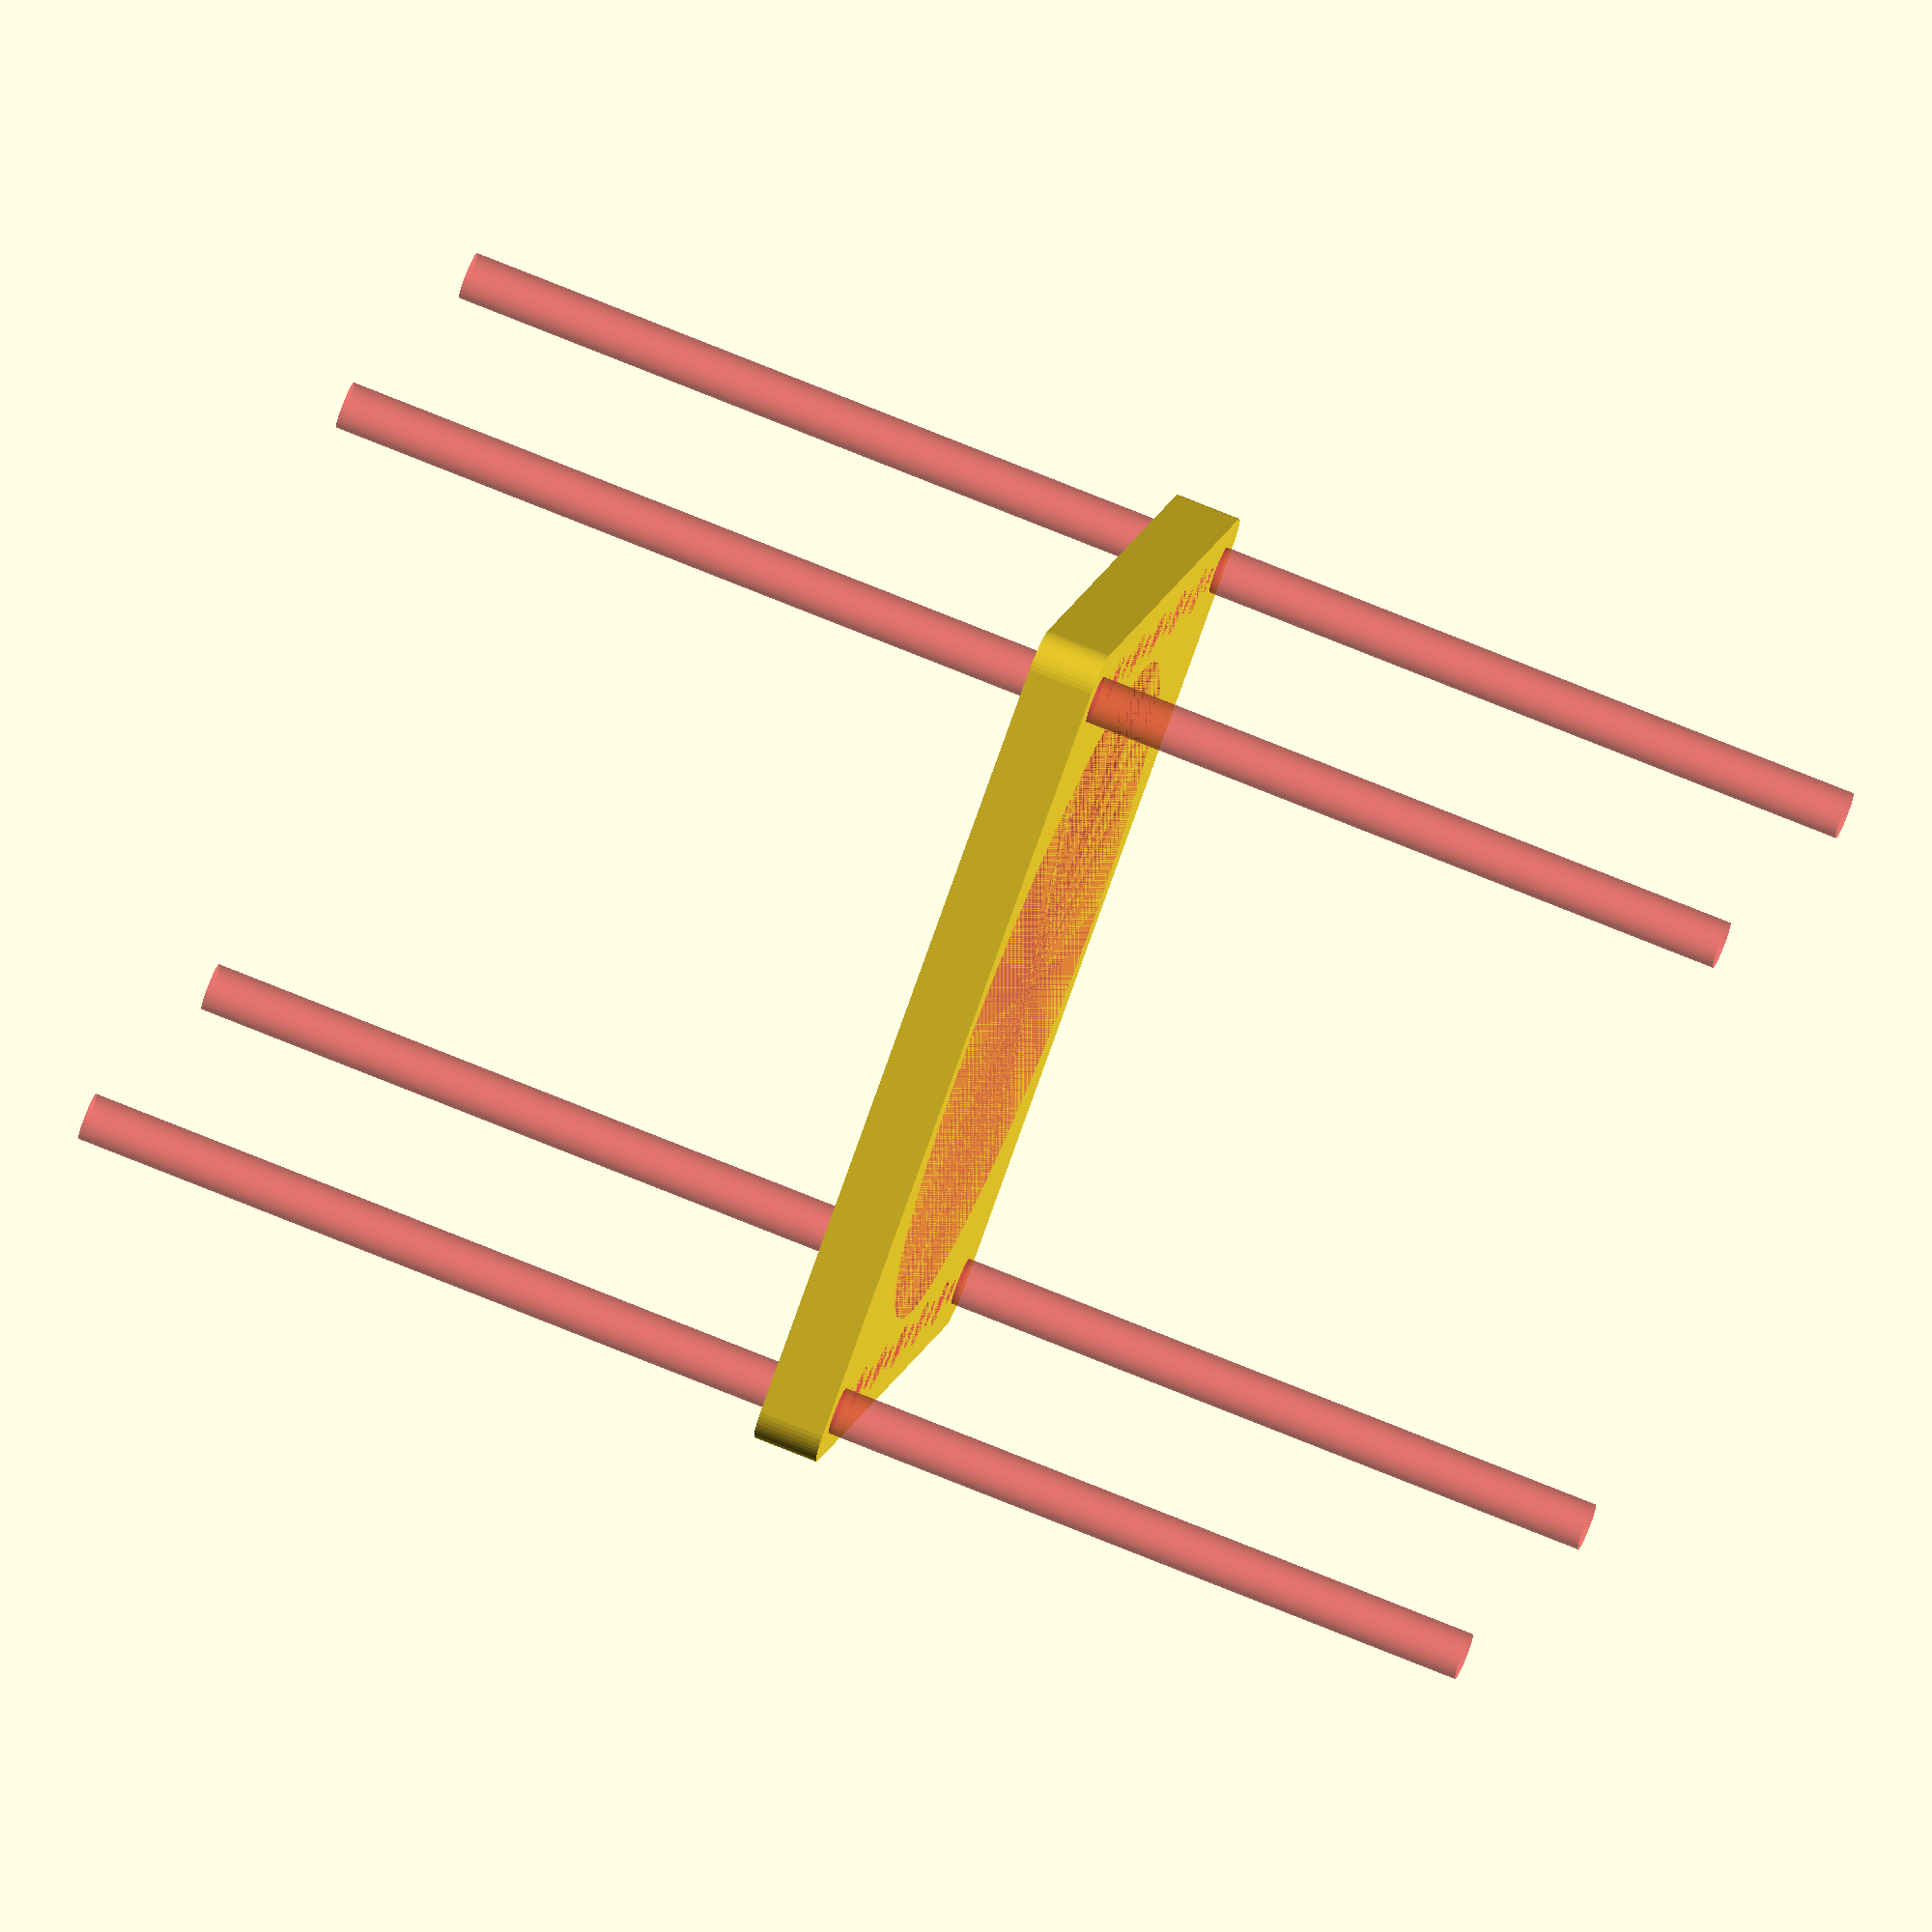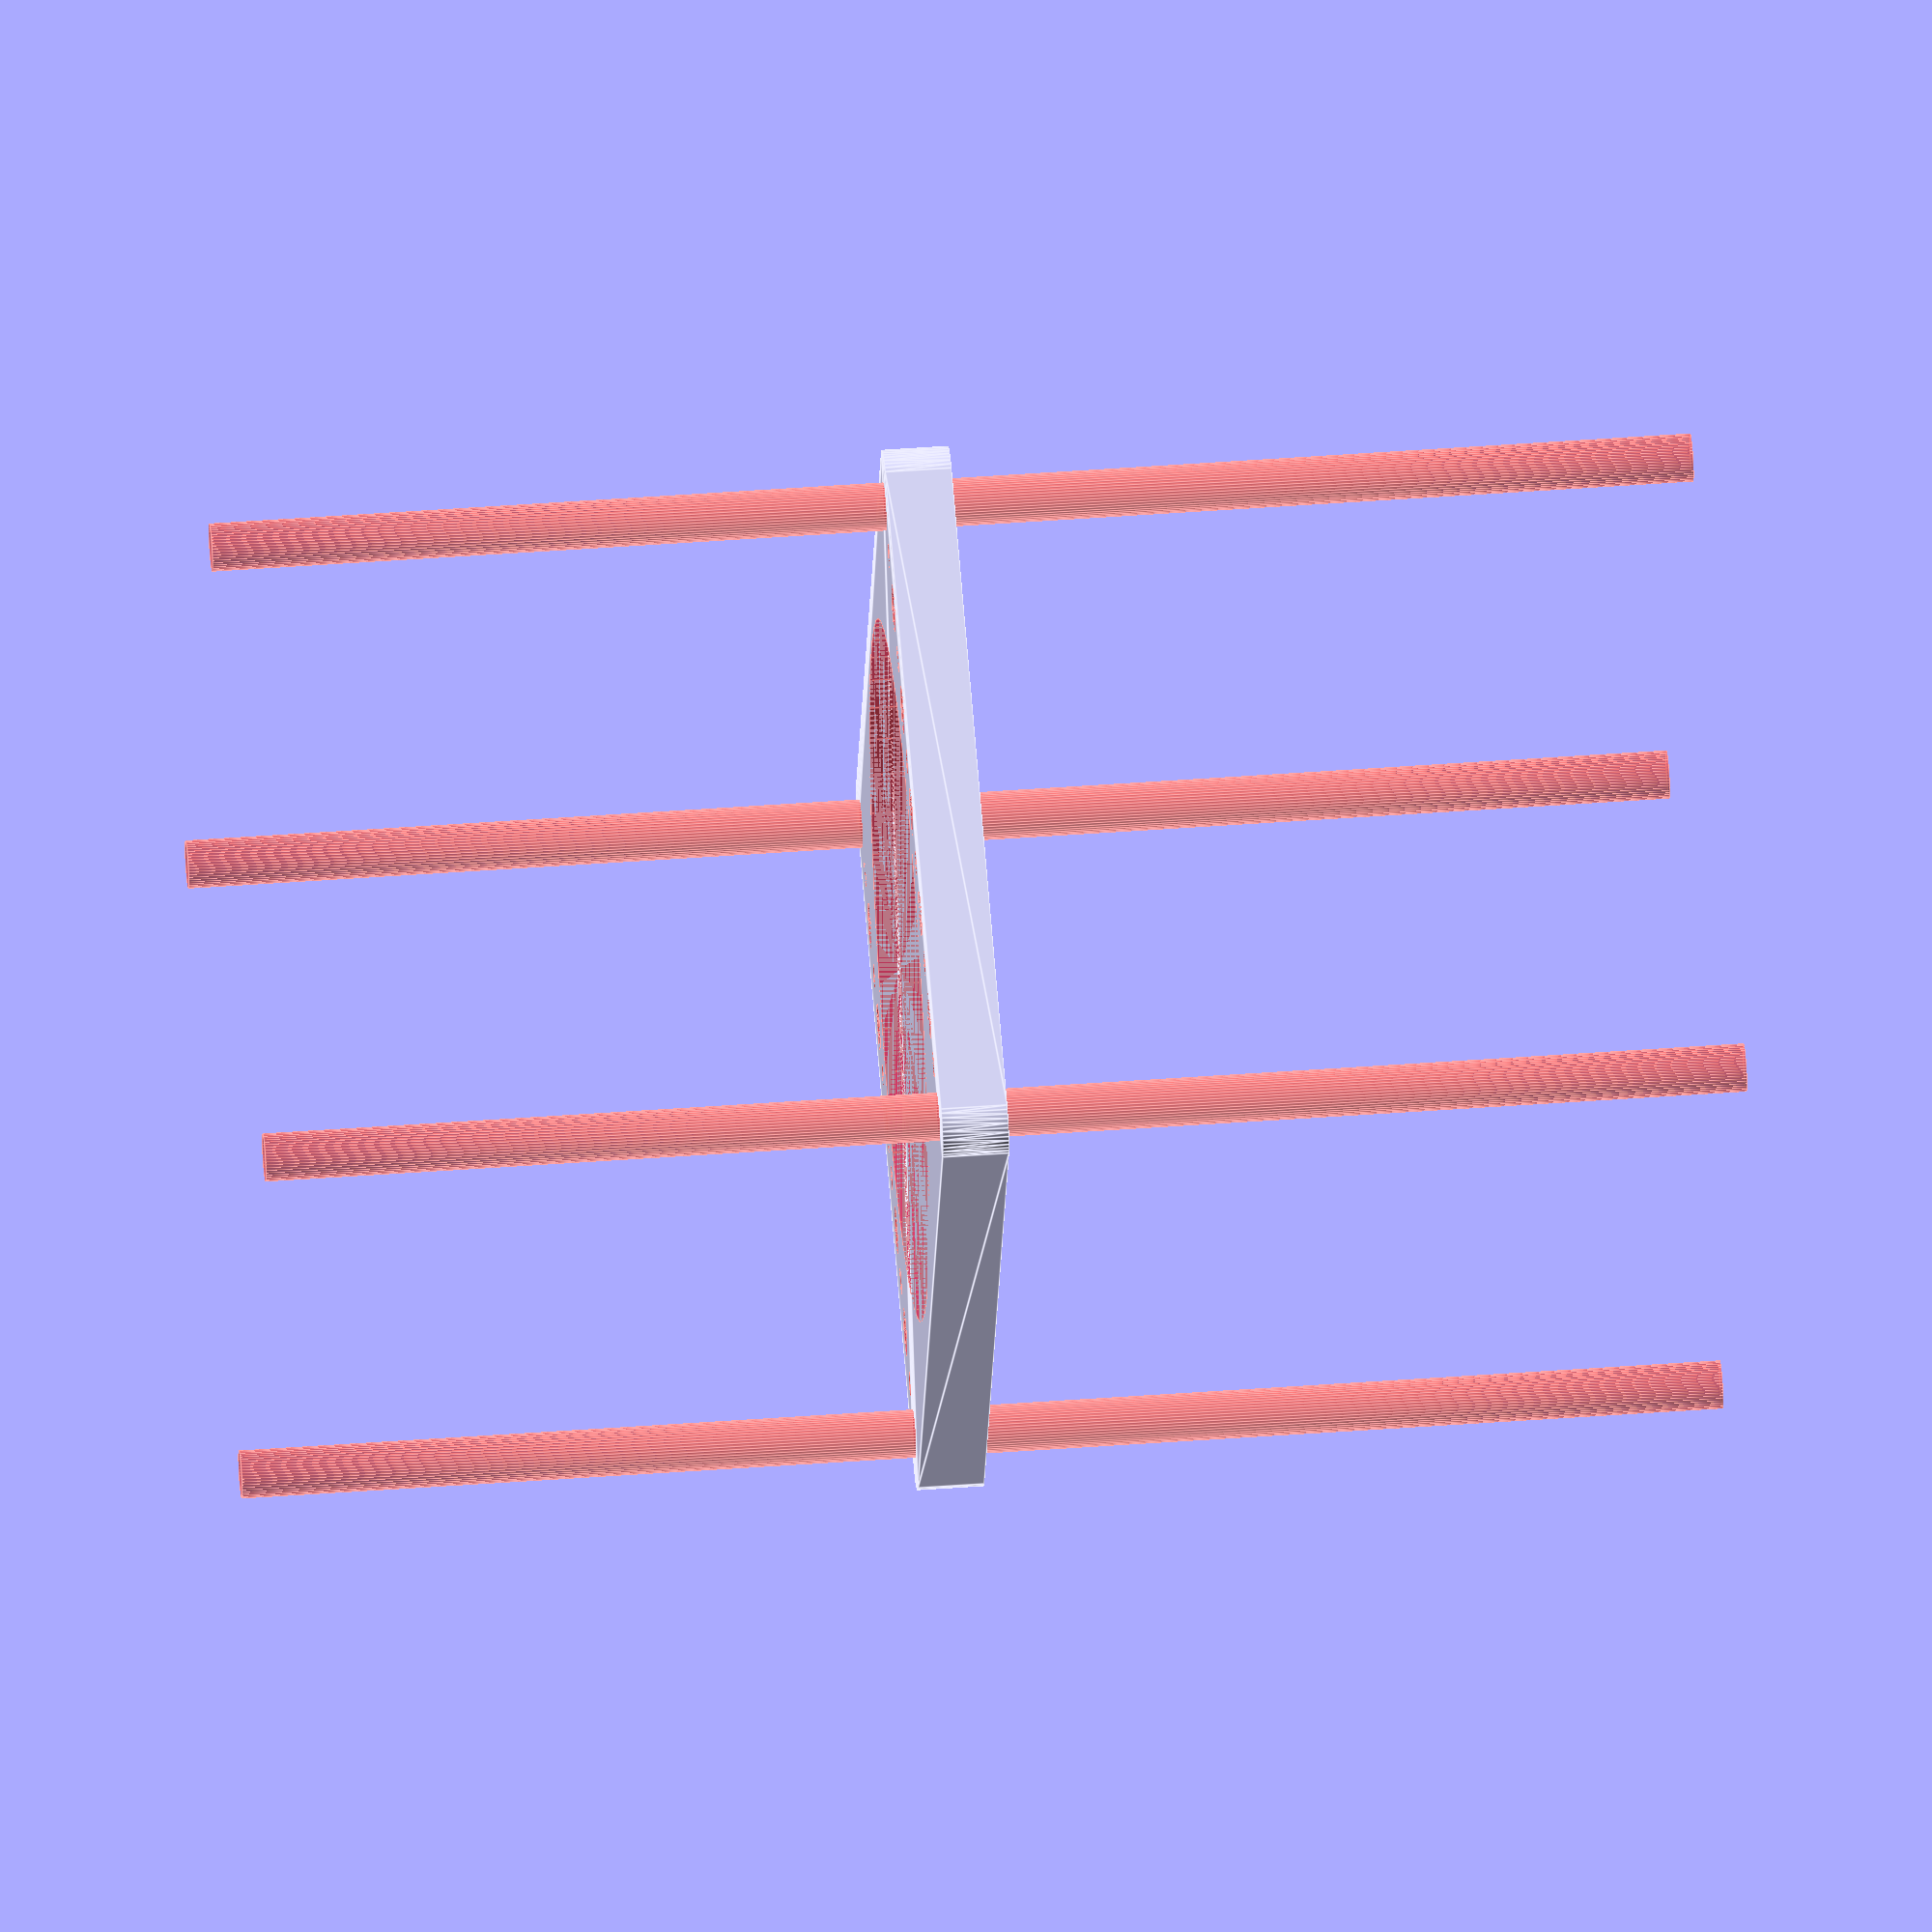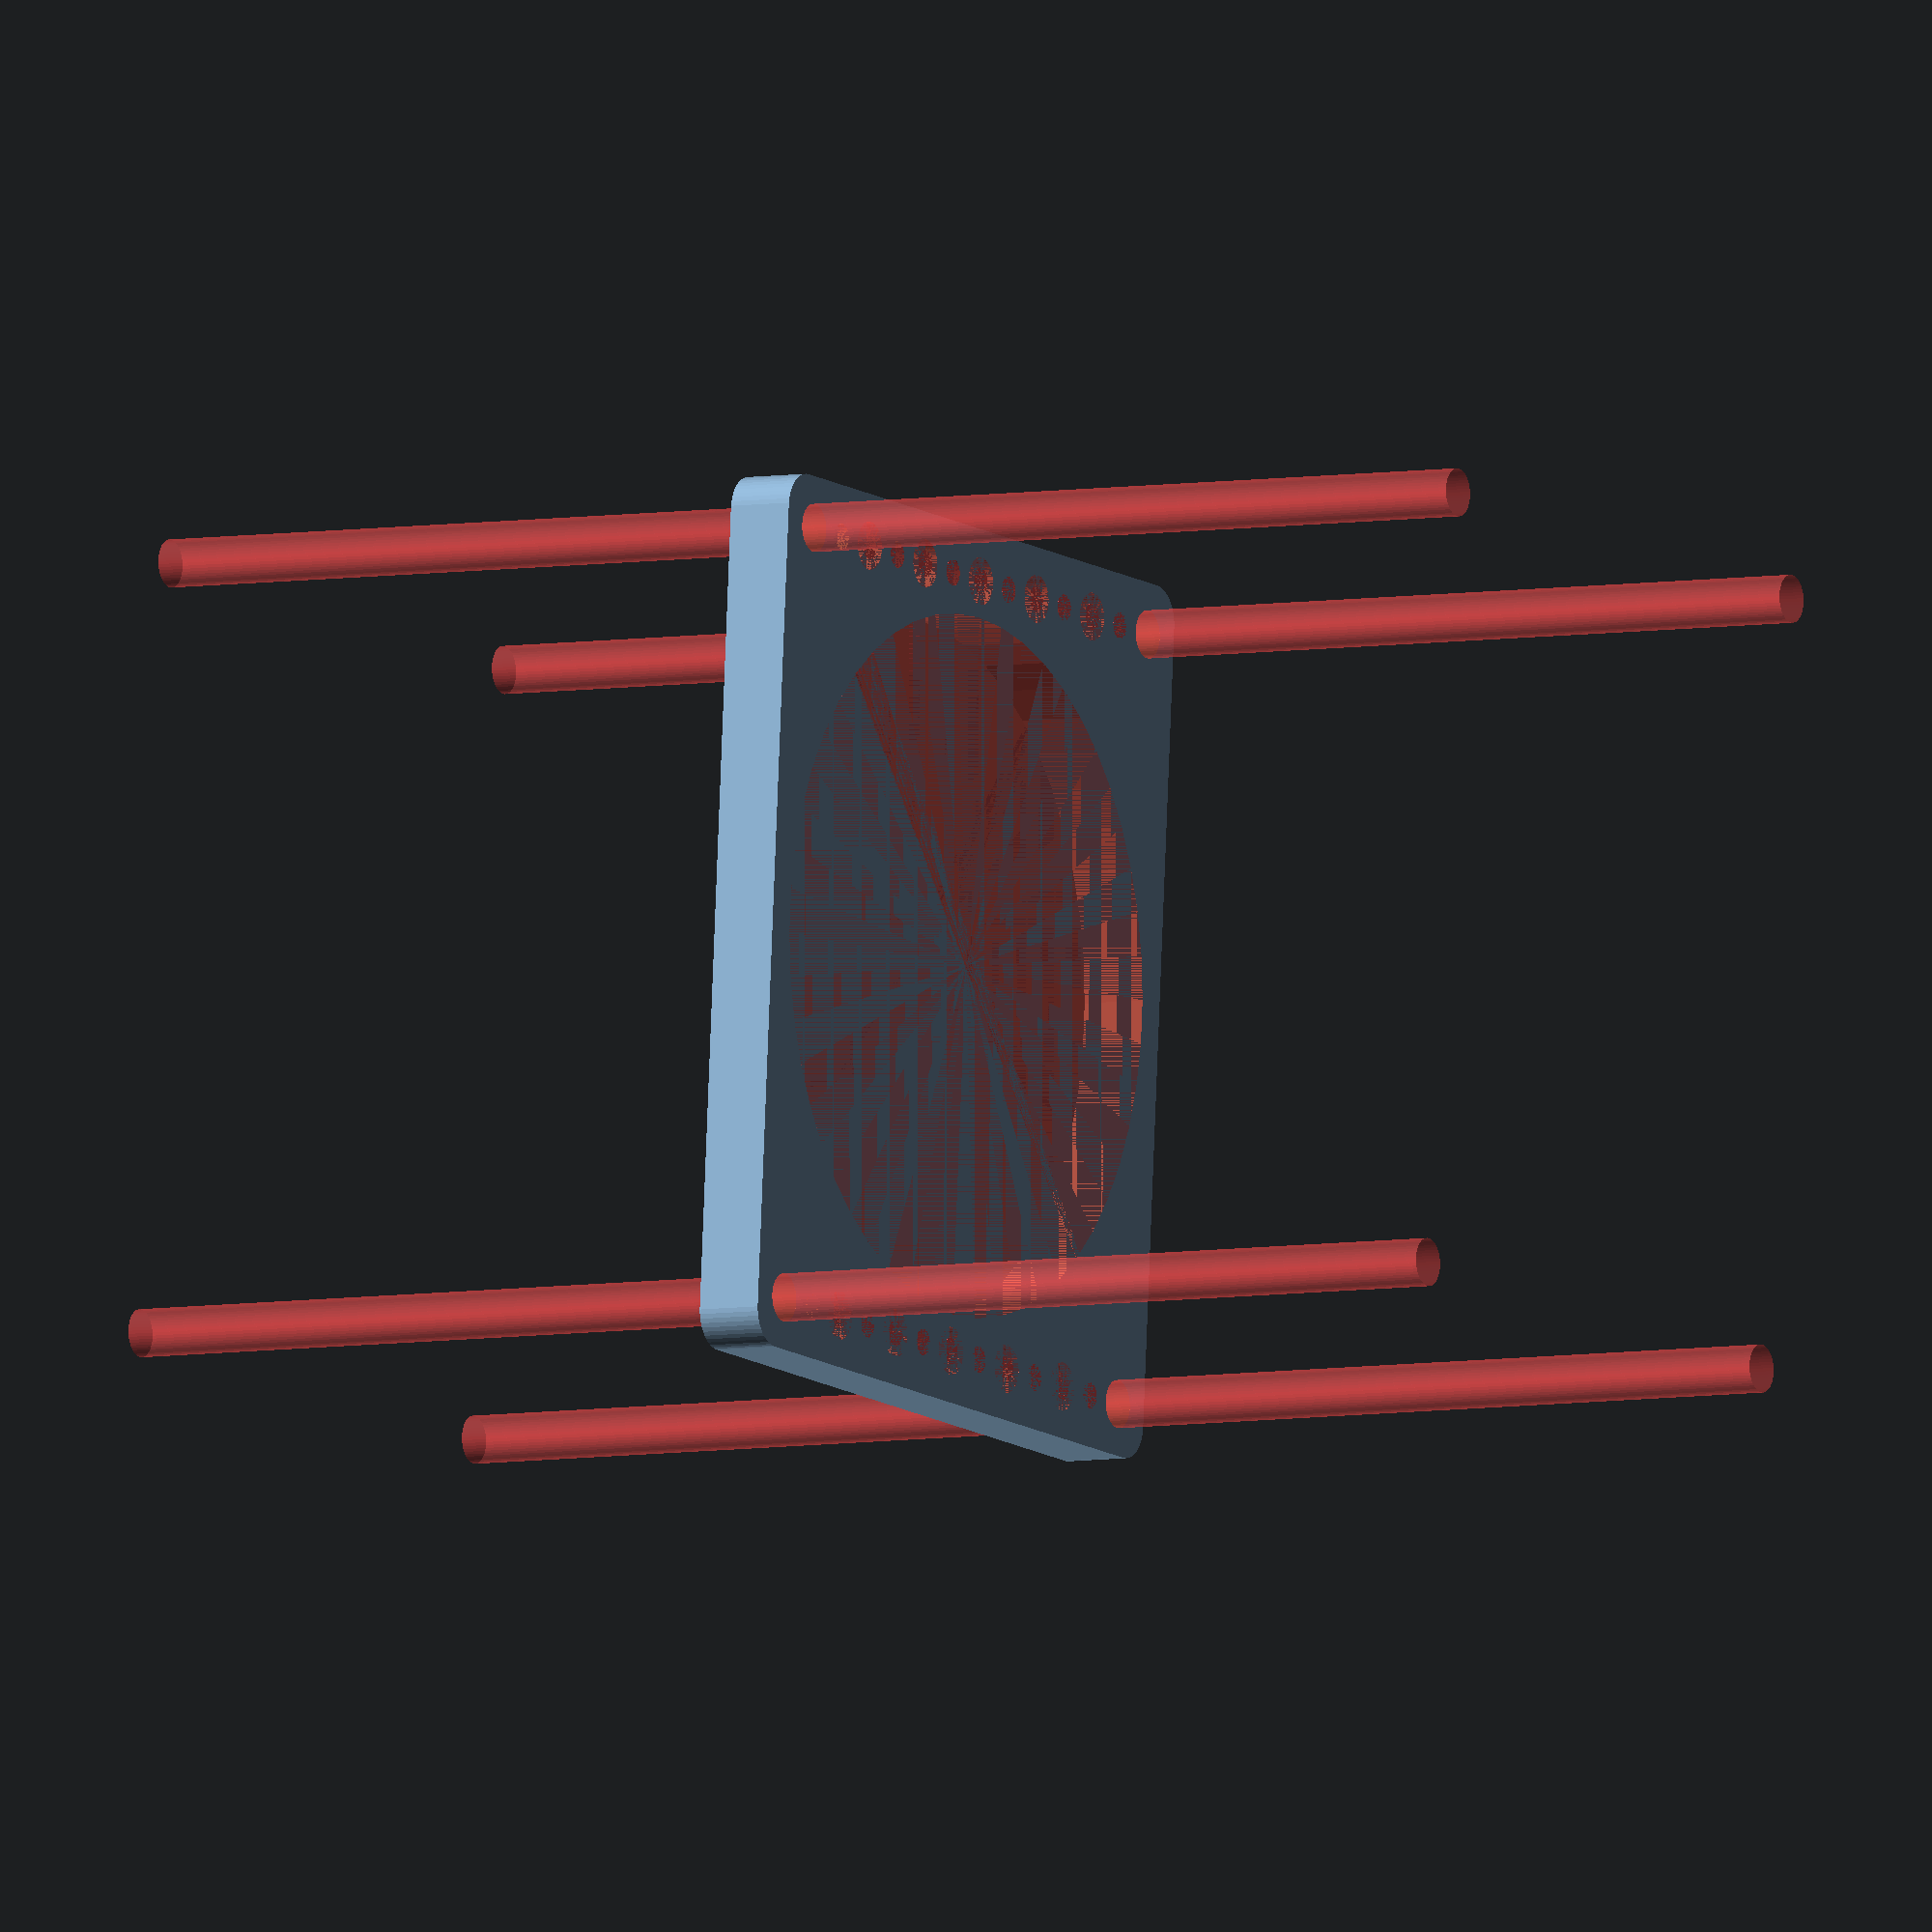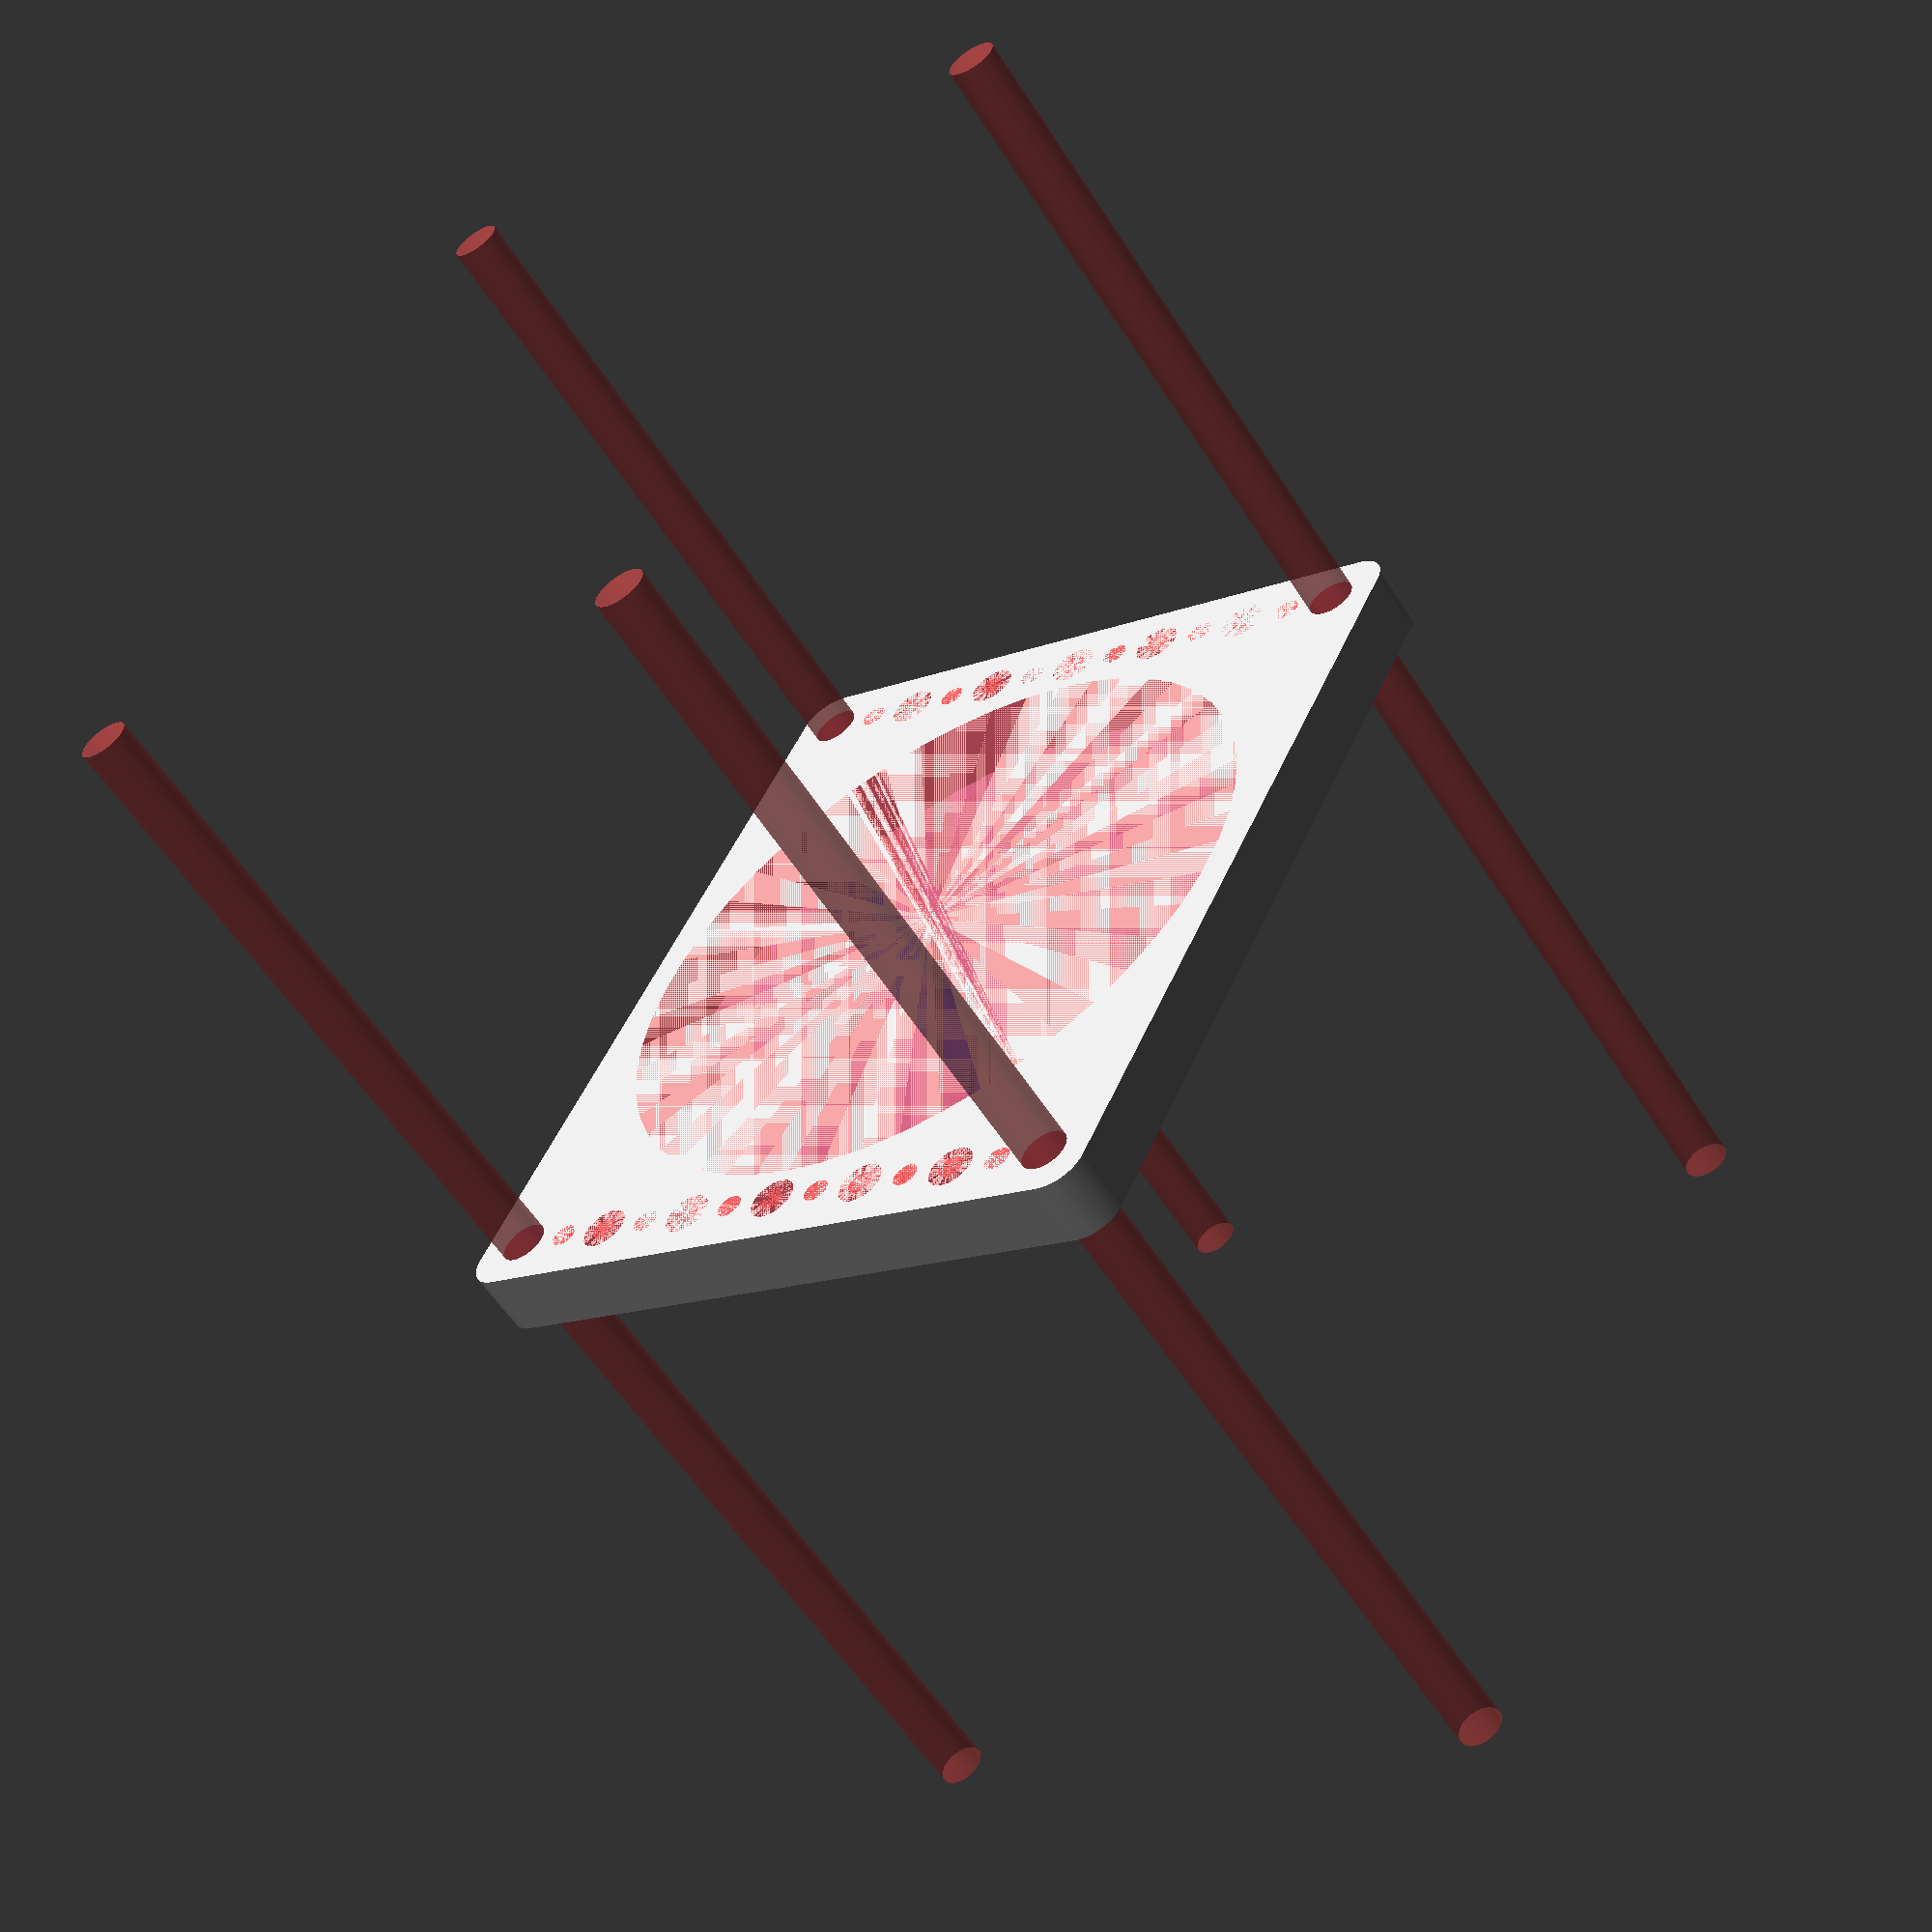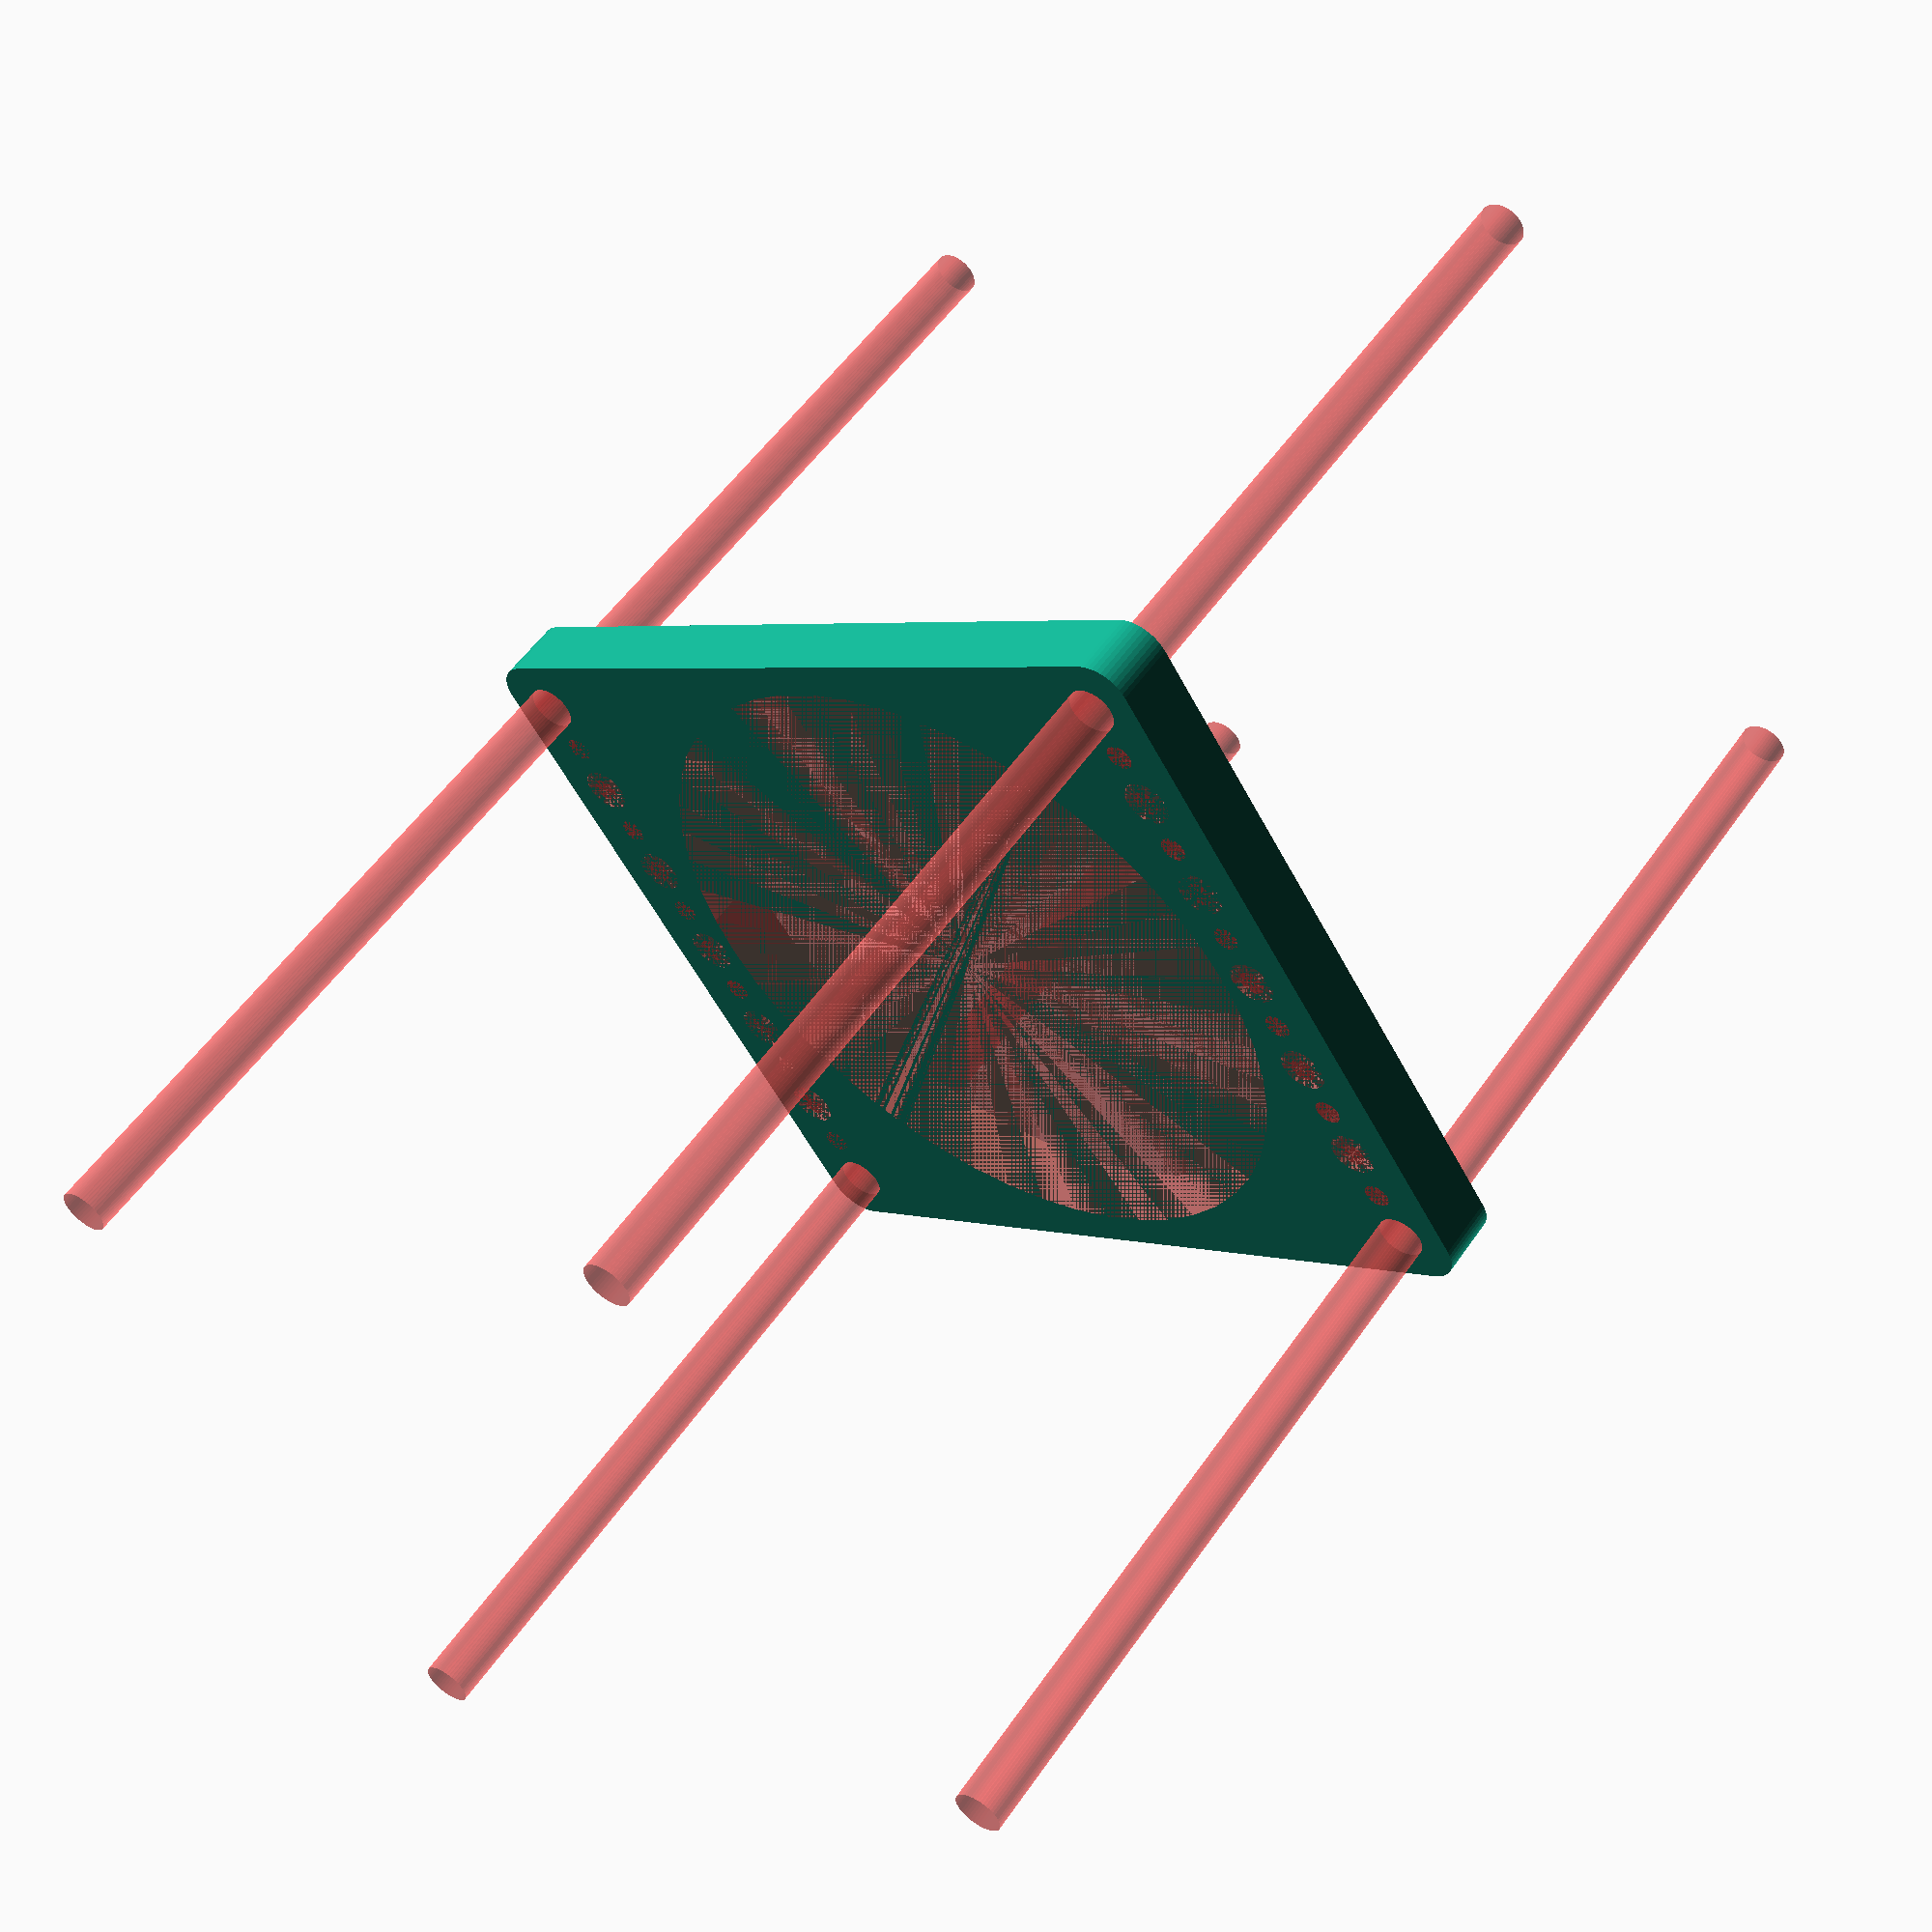
<openscad>
$fn = 50;


difference() {
	union() {
		hull() {
			translate(v = [-54.5000000000, 47.0000000000, 0]) {
				cylinder(h = 9, r = 5);
			}
			translate(v = [54.5000000000, 47.0000000000, 0]) {
				cylinder(h = 9, r = 5);
			}
			translate(v = [-54.5000000000, -47.0000000000, 0]) {
				cylinder(h = 9, r = 5);
			}
			translate(v = [54.5000000000, -47.0000000000, 0]) {
				cylinder(h = 9, r = 5);
			}
		}
	}
	union() {
		#translate(v = [-52.5000000000, -45.0000000000, 0]) {
			cylinder(h = 9, r = 3.2500000000);
		}
		#translate(v = [-52.5000000000, -30.0000000000, 0]) {
			cylinder(h = 9, r = 3.2500000000);
		}
		#translate(v = [-52.5000000000, -15.0000000000, 0]) {
			cylinder(h = 9, r = 3.2500000000);
		}
		#translate(v = [-52.5000000000, 0.0000000000, 0]) {
			cylinder(h = 9, r = 3.2500000000);
		}
		#translate(v = [-52.5000000000, 15.0000000000, 0]) {
			cylinder(h = 9, r = 3.2500000000);
		}
		#translate(v = [-52.5000000000, 30.0000000000, 0]) {
			cylinder(h = 9, r = 3.2500000000);
		}
		#translate(v = [-52.5000000000, 45.0000000000, 0]) {
			cylinder(h = 9, r = 3.2500000000);
		}
		#translate(v = [52.5000000000, -45.0000000000, 0]) {
			cylinder(h = 9, r = 3.2500000000);
		}
		#translate(v = [52.5000000000, -30.0000000000, 0]) {
			cylinder(h = 9, r = 3.2500000000);
		}
		#translate(v = [52.5000000000, -15.0000000000, 0]) {
			cylinder(h = 9, r = 3.2500000000);
		}
		#translate(v = [52.5000000000, 0.0000000000, 0]) {
			cylinder(h = 9, r = 3.2500000000);
		}
		#translate(v = [52.5000000000, 15.0000000000, 0]) {
			cylinder(h = 9, r = 3.2500000000);
		}
		#translate(v = [52.5000000000, 30.0000000000, 0]) {
			cylinder(h = 9, r = 3.2500000000);
		}
		#translate(v = [52.5000000000, 45.0000000000, 0]) {
			cylinder(h = 9, r = 3.2500000000);
		}
		#translate(v = [-52.5000000000, -45.0000000000, -100.0000000000]) {
			cylinder(h = 200, r = 3.2500000000);
		}
		#translate(v = [-52.5000000000, 45.0000000000, -100.0000000000]) {
			cylinder(h = 200, r = 3.2500000000);
		}
		#translate(v = [52.5000000000, -45.0000000000, -100.0000000000]) {
			cylinder(h = 200, r = 3.2500000000);
		}
		#translate(v = [52.5000000000, 45.0000000000, -100.0000000000]) {
			cylinder(h = 200, r = 3.2500000000);
		}
		#translate(v = [-52.5000000000, -45.0000000000, 0]) {
			cylinder(h = 9, r = 1.8000000000);
		}
		#translate(v = [-52.5000000000, -37.5000000000, 0]) {
			cylinder(h = 9, r = 1.8000000000);
		}
		#translate(v = [-52.5000000000, -30.0000000000, 0]) {
			cylinder(h = 9, r = 1.8000000000);
		}
		#translate(v = [-52.5000000000, -22.5000000000, 0]) {
			cylinder(h = 9, r = 1.8000000000);
		}
		#translate(v = [-52.5000000000, -15.0000000000, 0]) {
			cylinder(h = 9, r = 1.8000000000);
		}
		#translate(v = [-52.5000000000, -7.5000000000, 0]) {
			cylinder(h = 9, r = 1.8000000000);
		}
		#translate(v = [-52.5000000000, 0.0000000000, 0]) {
			cylinder(h = 9, r = 1.8000000000);
		}
		#translate(v = [-52.5000000000, 7.5000000000, 0]) {
			cylinder(h = 9, r = 1.8000000000);
		}
		#translate(v = [-52.5000000000, 15.0000000000, 0]) {
			cylinder(h = 9, r = 1.8000000000);
		}
		#translate(v = [-52.5000000000, 22.5000000000, 0]) {
			cylinder(h = 9, r = 1.8000000000);
		}
		#translate(v = [-52.5000000000, 30.0000000000, 0]) {
			cylinder(h = 9, r = 1.8000000000);
		}
		#translate(v = [-52.5000000000, 37.5000000000, 0]) {
			cylinder(h = 9, r = 1.8000000000);
		}
		#translate(v = [-52.5000000000, 45.0000000000, 0]) {
			cylinder(h = 9, r = 1.8000000000);
		}
		#translate(v = [52.5000000000, -45.0000000000, 0]) {
			cylinder(h = 9, r = 1.8000000000);
		}
		#translate(v = [52.5000000000, -37.5000000000, 0]) {
			cylinder(h = 9, r = 1.8000000000);
		}
		#translate(v = [52.5000000000, -30.0000000000, 0]) {
			cylinder(h = 9, r = 1.8000000000);
		}
		#translate(v = [52.5000000000, -22.5000000000, 0]) {
			cylinder(h = 9, r = 1.8000000000);
		}
		#translate(v = [52.5000000000, -15.0000000000, 0]) {
			cylinder(h = 9, r = 1.8000000000);
		}
		#translate(v = [52.5000000000, -7.5000000000, 0]) {
			cylinder(h = 9, r = 1.8000000000);
		}
		#translate(v = [52.5000000000, 0.0000000000, 0]) {
			cylinder(h = 9, r = 1.8000000000);
		}
		#translate(v = [52.5000000000, 7.5000000000, 0]) {
			cylinder(h = 9, r = 1.8000000000);
		}
		#translate(v = [52.5000000000, 15.0000000000, 0]) {
			cylinder(h = 9, r = 1.8000000000);
		}
		#translate(v = [52.5000000000, 22.5000000000, 0]) {
			cylinder(h = 9, r = 1.8000000000);
		}
		#translate(v = [52.5000000000, 30.0000000000, 0]) {
			cylinder(h = 9, r = 1.8000000000);
		}
		#translate(v = [52.5000000000, 37.5000000000, 0]) {
			cylinder(h = 9, r = 1.8000000000);
		}
		#translate(v = [52.5000000000, 45.0000000000, 0]) {
			cylinder(h = 9, r = 1.8000000000);
		}
		#translate(v = [-52.5000000000, -45.0000000000, 0]) {
			cylinder(h = 9, r = 1.8000000000);
		}
		#translate(v = [-52.5000000000, -37.5000000000, 0]) {
			cylinder(h = 9, r = 1.8000000000);
		}
		#translate(v = [-52.5000000000, -30.0000000000, 0]) {
			cylinder(h = 9, r = 1.8000000000);
		}
		#translate(v = [-52.5000000000, -22.5000000000, 0]) {
			cylinder(h = 9, r = 1.8000000000);
		}
		#translate(v = [-52.5000000000, -15.0000000000, 0]) {
			cylinder(h = 9, r = 1.8000000000);
		}
		#translate(v = [-52.5000000000, -7.5000000000, 0]) {
			cylinder(h = 9, r = 1.8000000000);
		}
		#translate(v = [-52.5000000000, 0.0000000000, 0]) {
			cylinder(h = 9, r = 1.8000000000);
		}
		#translate(v = [-52.5000000000, 7.5000000000, 0]) {
			cylinder(h = 9, r = 1.8000000000);
		}
		#translate(v = [-52.5000000000, 15.0000000000, 0]) {
			cylinder(h = 9, r = 1.8000000000);
		}
		#translate(v = [-52.5000000000, 22.5000000000, 0]) {
			cylinder(h = 9, r = 1.8000000000);
		}
		#translate(v = [-52.5000000000, 30.0000000000, 0]) {
			cylinder(h = 9, r = 1.8000000000);
		}
		#translate(v = [-52.5000000000, 37.5000000000, 0]) {
			cylinder(h = 9, r = 1.8000000000);
		}
		#translate(v = [-52.5000000000, 45.0000000000, 0]) {
			cylinder(h = 9, r = 1.8000000000);
		}
		#translate(v = [52.5000000000, -45.0000000000, 0]) {
			cylinder(h = 9, r = 1.8000000000);
		}
		#translate(v = [52.5000000000, -37.5000000000, 0]) {
			cylinder(h = 9, r = 1.8000000000);
		}
		#translate(v = [52.5000000000, -30.0000000000, 0]) {
			cylinder(h = 9, r = 1.8000000000);
		}
		#translate(v = [52.5000000000, -22.5000000000, 0]) {
			cylinder(h = 9, r = 1.8000000000);
		}
		#translate(v = [52.5000000000, -15.0000000000, 0]) {
			cylinder(h = 9, r = 1.8000000000);
		}
		#translate(v = [52.5000000000, -7.5000000000, 0]) {
			cylinder(h = 9, r = 1.8000000000);
		}
		#translate(v = [52.5000000000, 0.0000000000, 0]) {
			cylinder(h = 9, r = 1.8000000000);
		}
		#translate(v = [52.5000000000, 7.5000000000, 0]) {
			cylinder(h = 9, r = 1.8000000000);
		}
		#translate(v = [52.5000000000, 15.0000000000, 0]) {
			cylinder(h = 9, r = 1.8000000000);
		}
		#translate(v = [52.5000000000, 22.5000000000, 0]) {
			cylinder(h = 9, r = 1.8000000000);
		}
		#translate(v = [52.5000000000, 30.0000000000, 0]) {
			cylinder(h = 9, r = 1.8000000000);
		}
		#translate(v = [52.5000000000, 37.5000000000, 0]) {
			cylinder(h = 9, r = 1.8000000000);
		}
		#translate(v = [52.5000000000, 45.0000000000, 0]) {
			cylinder(h = 9, r = 1.8000000000);
		}
		#translate(v = [-52.5000000000, -45.0000000000, 0]) {
			cylinder(h = 9, r = 1.8000000000);
		}
		#translate(v = [-52.5000000000, -37.5000000000, 0]) {
			cylinder(h = 9, r = 1.8000000000);
		}
		#translate(v = [-52.5000000000, -30.0000000000, 0]) {
			cylinder(h = 9, r = 1.8000000000);
		}
		#translate(v = [-52.5000000000, -22.5000000000, 0]) {
			cylinder(h = 9, r = 1.8000000000);
		}
		#translate(v = [-52.5000000000, -15.0000000000, 0]) {
			cylinder(h = 9, r = 1.8000000000);
		}
		#translate(v = [-52.5000000000, -7.5000000000, 0]) {
			cylinder(h = 9, r = 1.8000000000);
		}
		#translate(v = [-52.5000000000, 0.0000000000, 0]) {
			cylinder(h = 9, r = 1.8000000000);
		}
		#translate(v = [-52.5000000000, 7.5000000000, 0]) {
			cylinder(h = 9, r = 1.8000000000);
		}
		#translate(v = [-52.5000000000, 15.0000000000, 0]) {
			cylinder(h = 9, r = 1.8000000000);
		}
		#translate(v = [-52.5000000000, 22.5000000000, 0]) {
			cylinder(h = 9, r = 1.8000000000);
		}
		#translate(v = [-52.5000000000, 30.0000000000, 0]) {
			cylinder(h = 9, r = 1.8000000000);
		}
		#translate(v = [-52.5000000000, 37.5000000000, 0]) {
			cylinder(h = 9, r = 1.8000000000);
		}
		#translate(v = [-52.5000000000, 45.0000000000, 0]) {
			cylinder(h = 9, r = 1.8000000000);
		}
		#translate(v = [52.5000000000, -45.0000000000, 0]) {
			cylinder(h = 9, r = 1.8000000000);
		}
		#translate(v = [52.5000000000, -37.5000000000, 0]) {
			cylinder(h = 9, r = 1.8000000000);
		}
		#translate(v = [52.5000000000, -30.0000000000, 0]) {
			cylinder(h = 9, r = 1.8000000000);
		}
		#translate(v = [52.5000000000, -22.5000000000, 0]) {
			cylinder(h = 9, r = 1.8000000000);
		}
		#translate(v = [52.5000000000, -15.0000000000, 0]) {
			cylinder(h = 9, r = 1.8000000000);
		}
		#translate(v = [52.5000000000, -7.5000000000, 0]) {
			cylinder(h = 9, r = 1.8000000000);
		}
		#translate(v = [52.5000000000, 0.0000000000, 0]) {
			cylinder(h = 9, r = 1.8000000000);
		}
		#translate(v = [52.5000000000, 7.5000000000, 0]) {
			cylinder(h = 9, r = 1.8000000000);
		}
		#translate(v = [52.5000000000, 15.0000000000, 0]) {
			cylinder(h = 9, r = 1.8000000000);
		}
		#translate(v = [52.5000000000, 22.5000000000, 0]) {
			cylinder(h = 9, r = 1.8000000000);
		}
		#translate(v = [52.5000000000, 30.0000000000, 0]) {
			cylinder(h = 9, r = 1.8000000000);
		}
		#translate(v = [52.5000000000, 37.5000000000, 0]) {
			cylinder(h = 9, r = 1.8000000000);
		}
		#translate(v = [52.5000000000, 45.0000000000, 0]) {
			cylinder(h = 9, r = 1.8000000000);
		}
		#cylinder(h = 9, r = 47.5000000000);
	}
}
</openscad>
<views>
elev=105.9 azim=330.9 roll=247.8 proj=o view=wireframe
elev=314.8 azim=290.9 roll=85.1 proj=o view=edges
elev=5.5 azim=85.6 roll=120.0 proj=o view=solid
elev=237.3 azim=296.5 roll=147.8 proj=p view=wireframe
elev=306.3 azim=213.9 roll=213.8 proj=p view=solid
</views>
